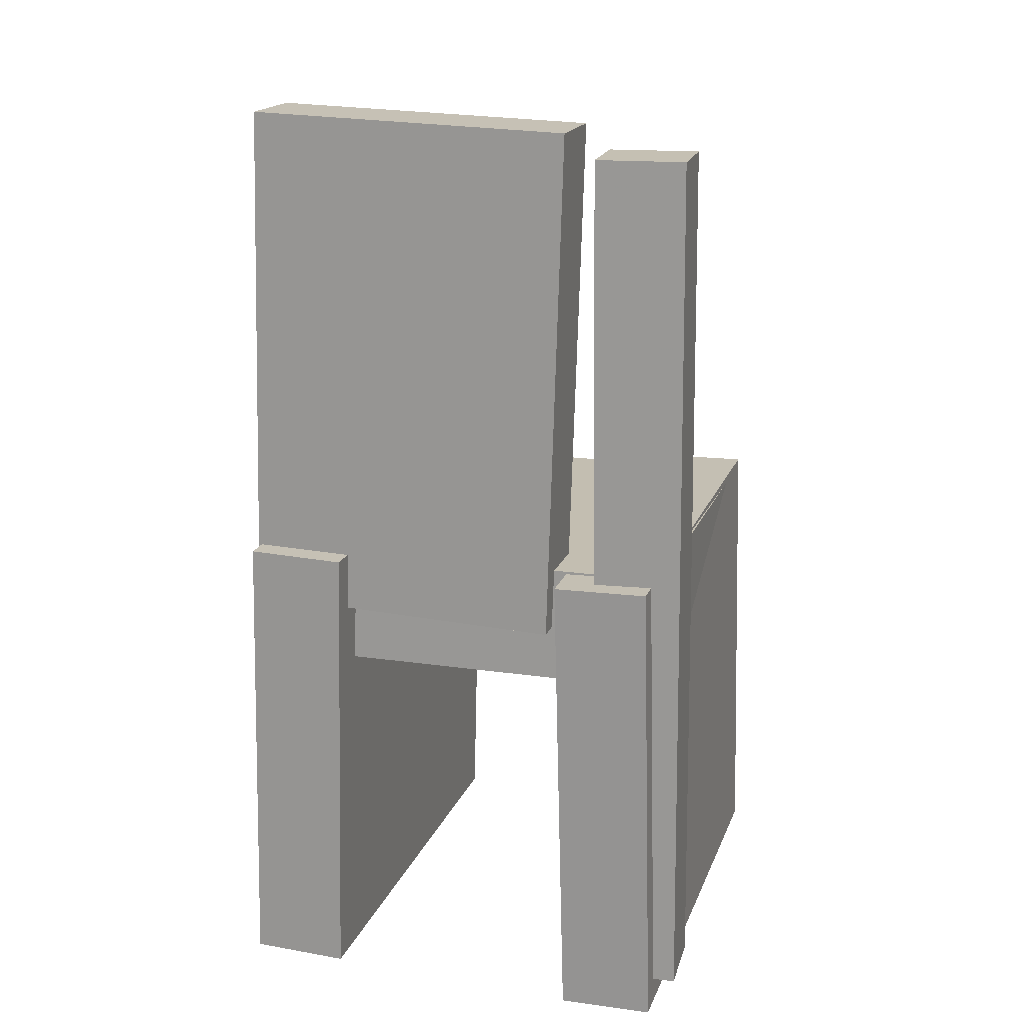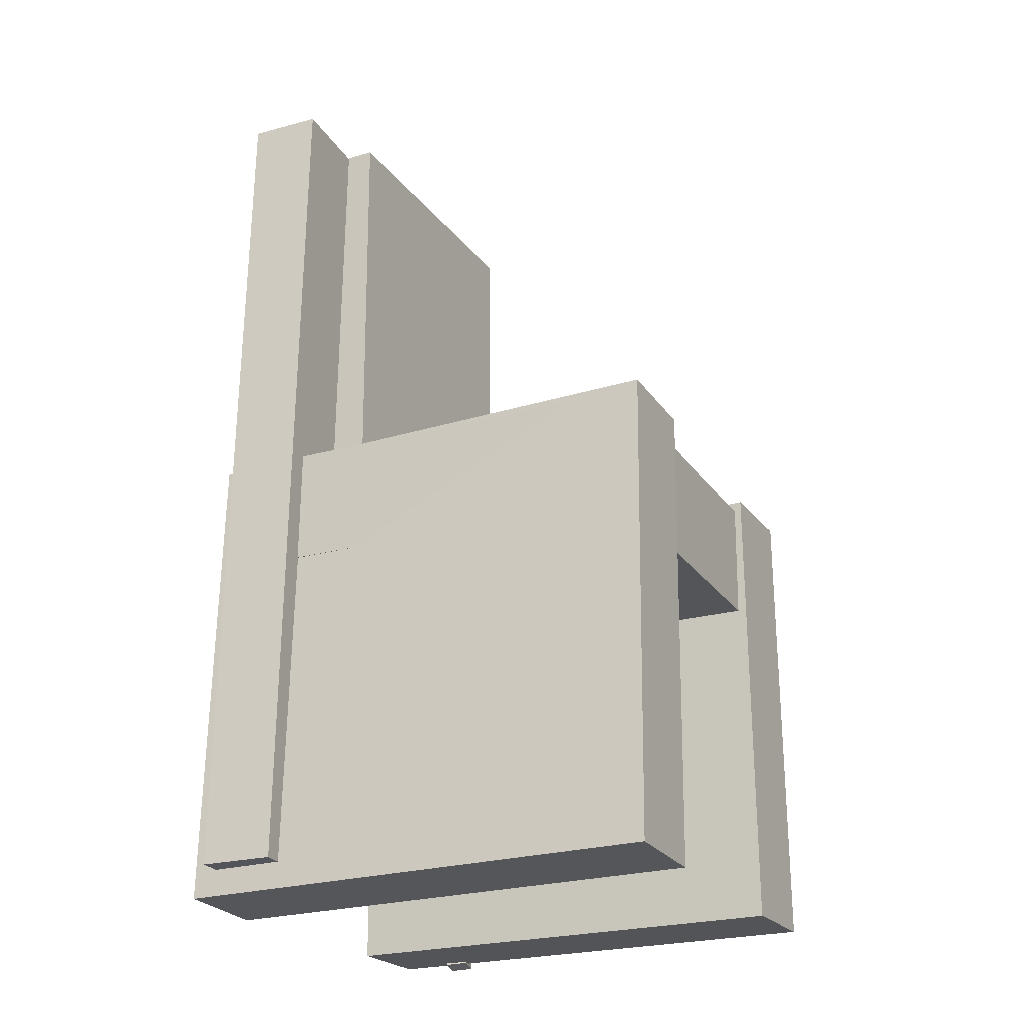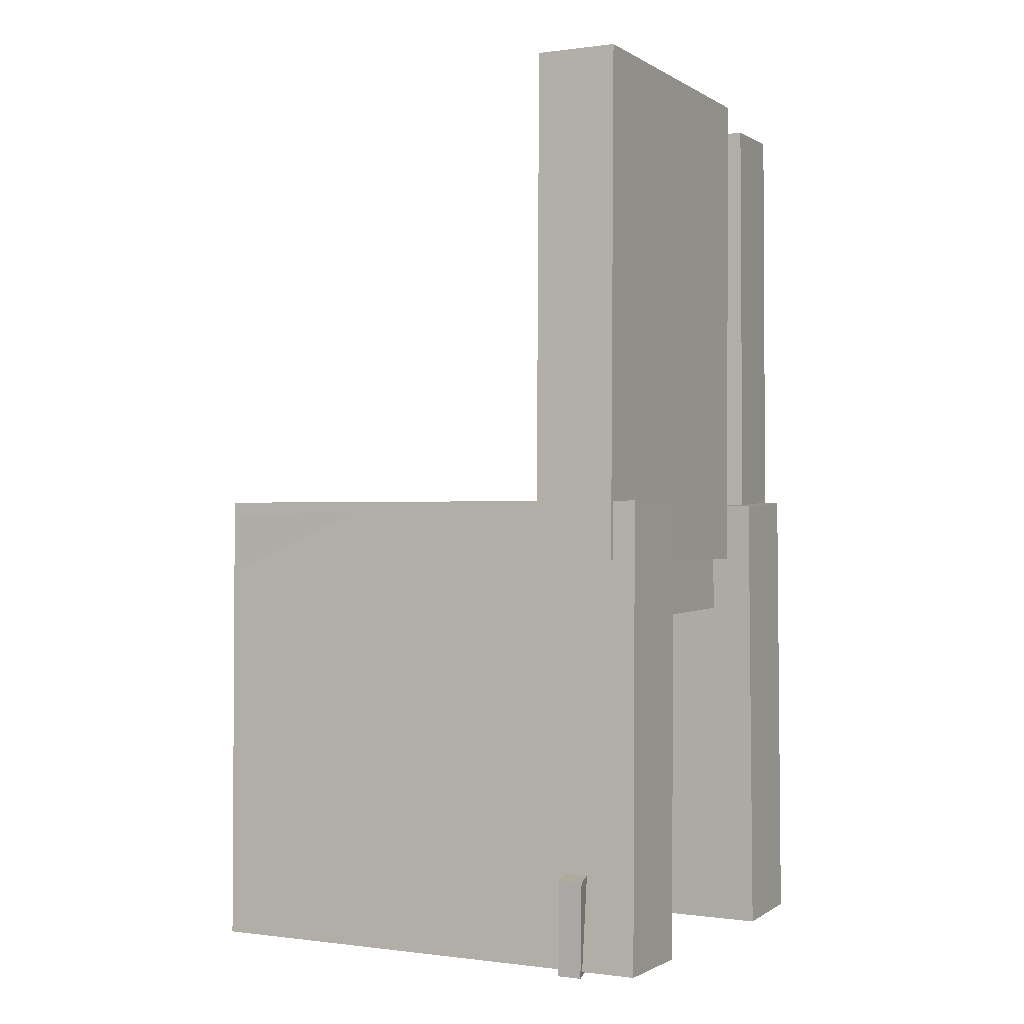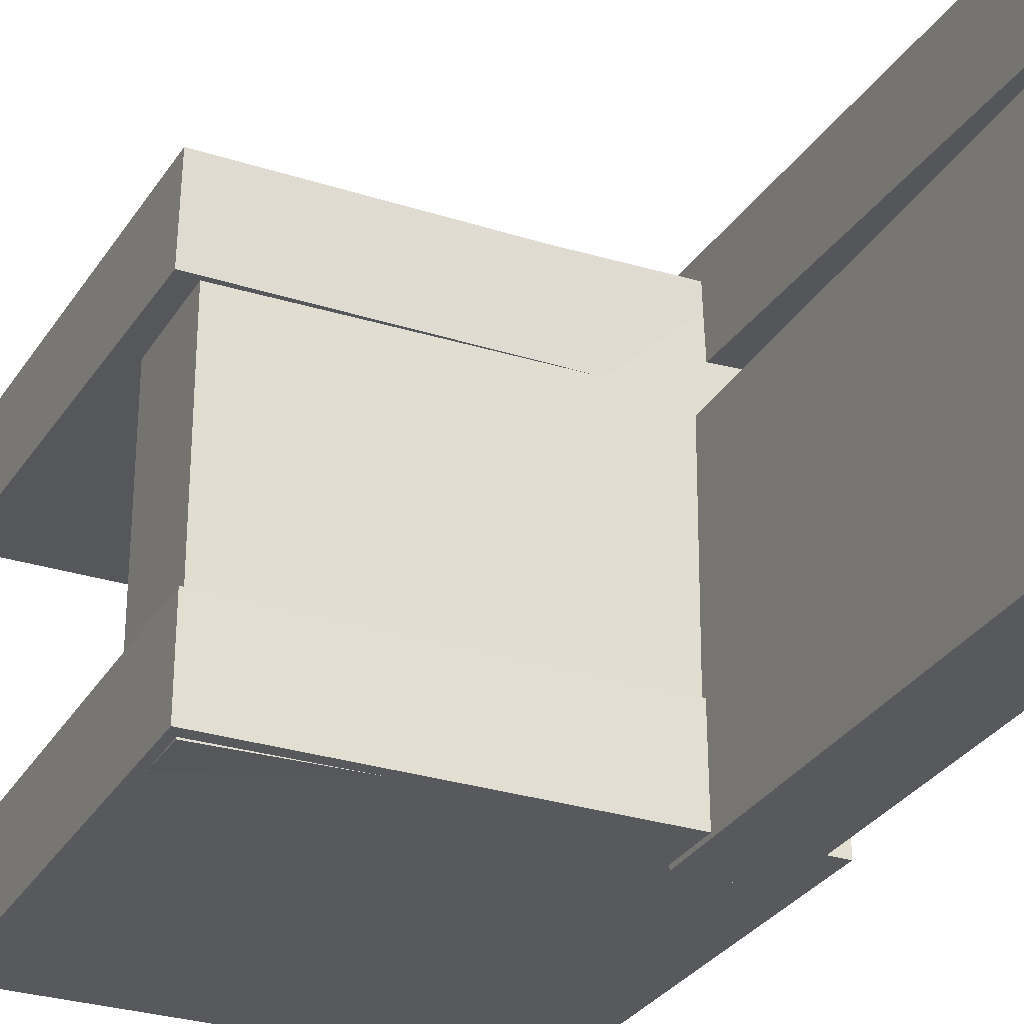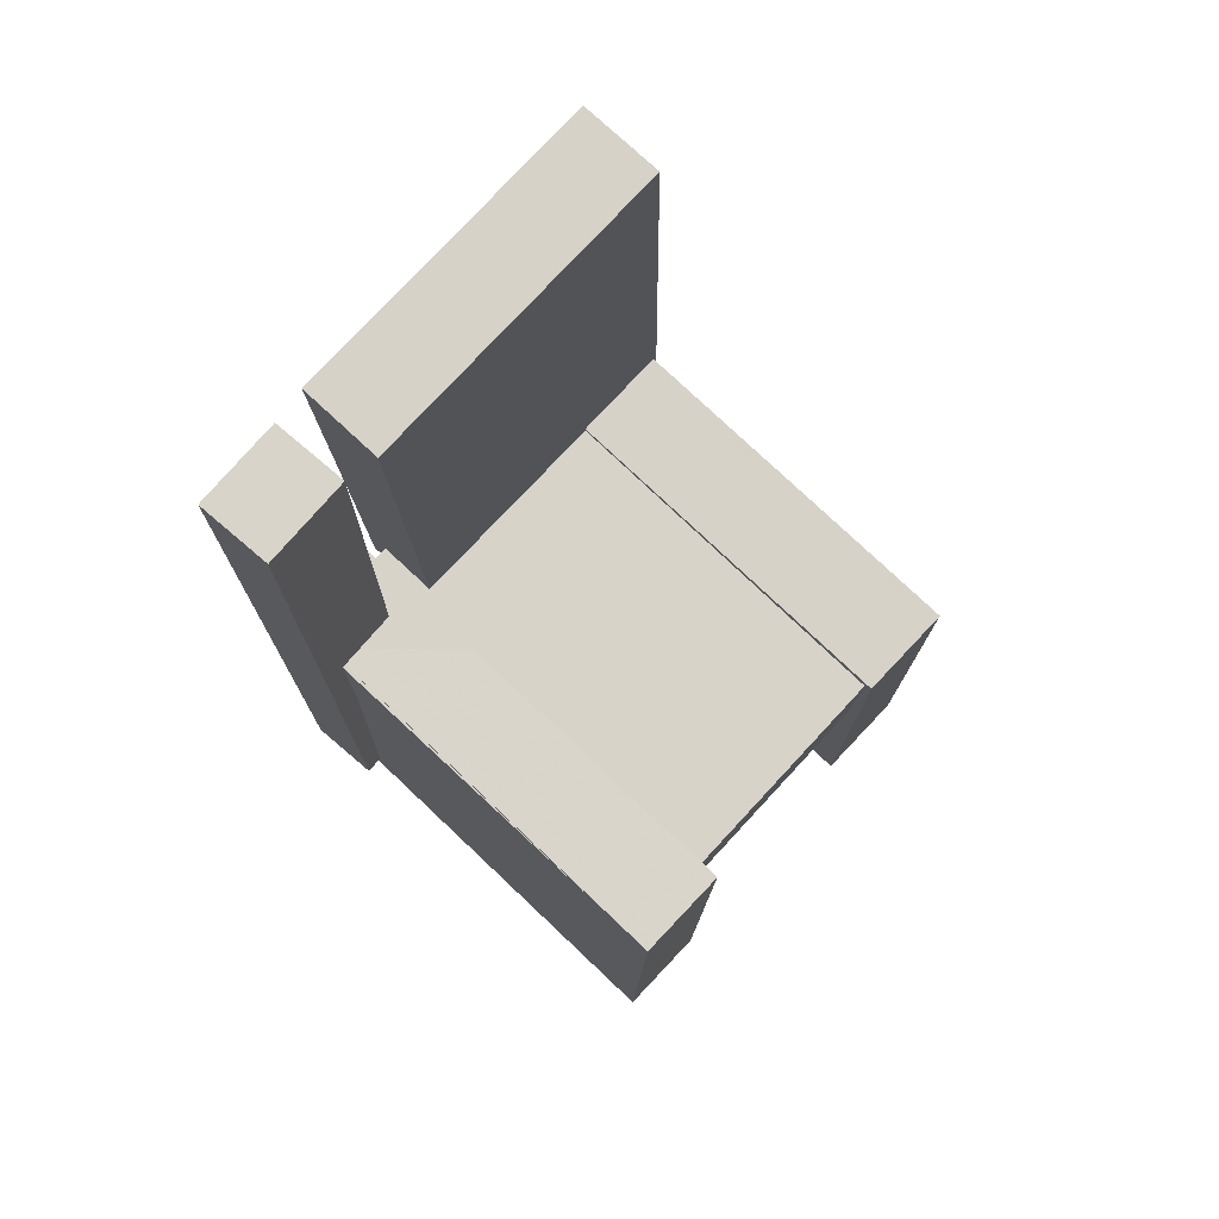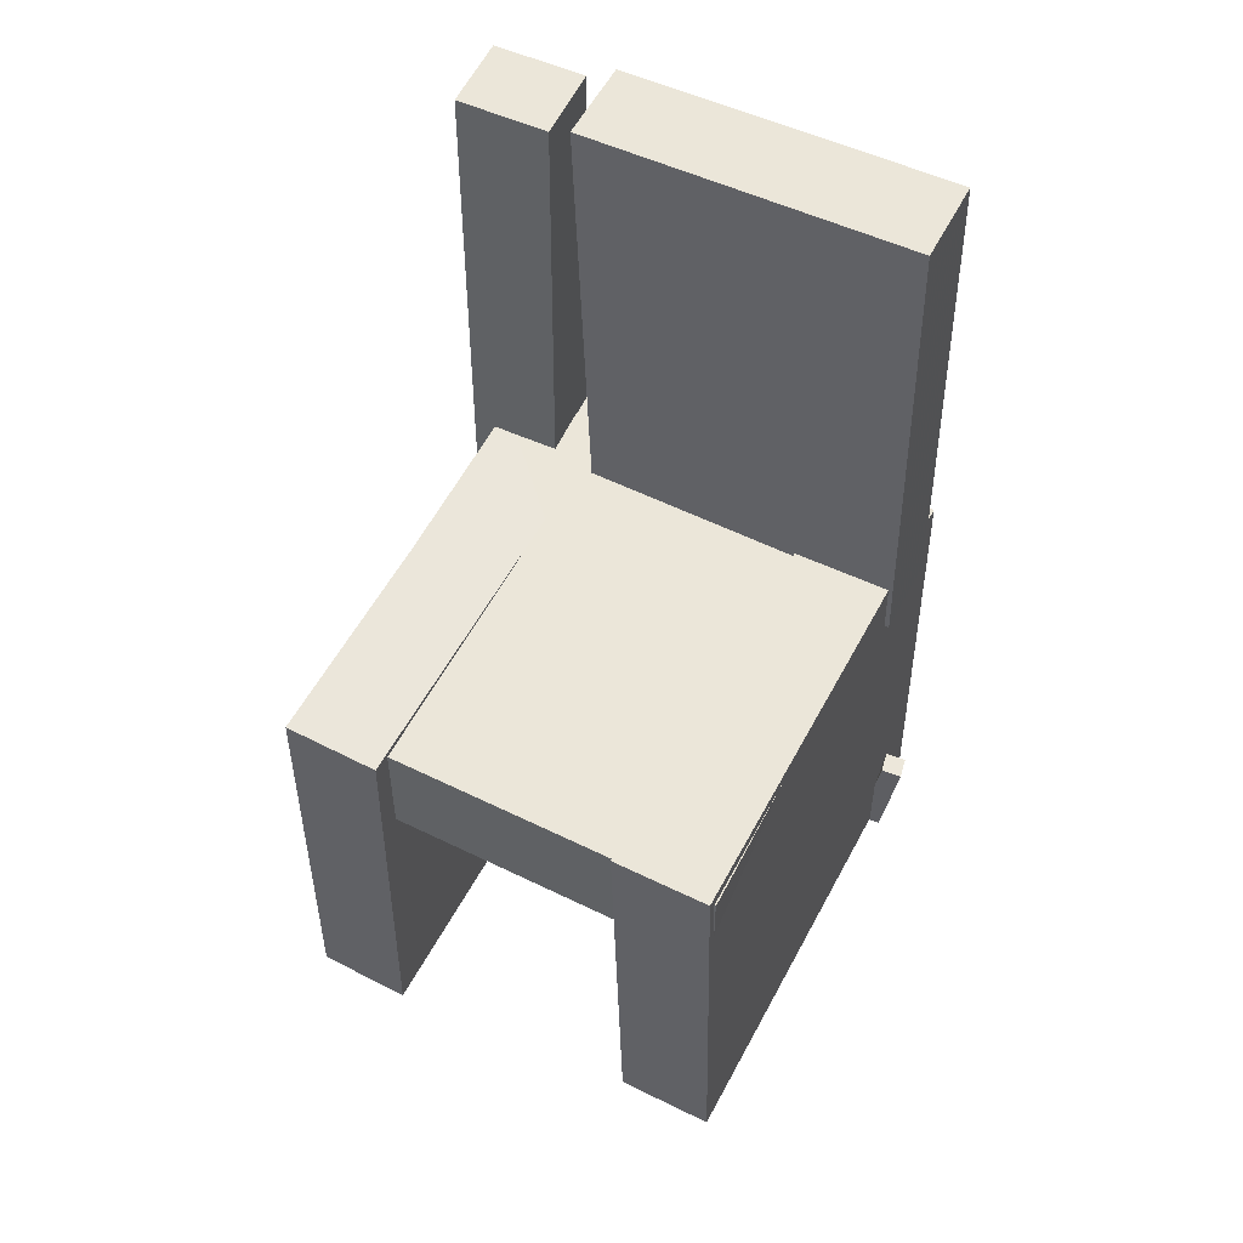
<metadata>
{"format":"obj","ext":"obj","renderer":"f3d","projection":"perspective","resolution":1024,"background":"white","views":[{"elev":18.5,"azim":-73.6,"up":"+Y"},{"elev":-24.3,"azim":26.5,"up":"+Y"},{"elev":0.6,"azim":-153.1,"up":"+Y"},{"elev":-27.7,"azim":154.3,"up":"+Z"},{"elev":76.1,"azim":42.8,"up":"+Y"},{"elev":55.6,"azim":117.1,"up":"+Y"}]}
</metadata>
<code>
v -0.212 -0.3917 0.1068
v -0.2128 -0.3895 0.1873
v -0.2115 0.01223 0.09565
v -0.2123 0.01445 0.1761
v 0.2055 -0.3921 0.1108
v 0.2047 -0.3899 0.1913
v 0.206 0.01179 0.09969
v 0.2052 0.01401 0.1802
f 1.0 7.0 5.0
f 1.0 3.0 7.0
f 1.0 4.0 3.0
f 1.0 2.0 4.0
f 3.0 8.0 7.0
f 3.0 4.0 8.0
f 5.0 7.0 8.0
f 5.0 8.0 6.0
f 1.0 5.0 6.0
f 1.0 6.0 2.0
f 2.0 6.0 8.0
f 2.0 8.0 4.0
v -0.1686 -0.3857 -0.1971
v -0.1654 -0.3832 -0.1796
v -0.1748 -0.302 -0.2083
v -0.1716 -0.2994 -0.1908
v -0.1497 -0.3848 -0.2007
v -0.1465 -0.3822 -0.1832
v -0.1559 -0.301 -0.2119
v -0.1527 -0.2985 -0.1944
f 9.0 15.0 13.0
f 9.0 11.0 15.0
f 9.0 12.0 11.0
f 9.0 10.0 12.0
f 11.0 16.0 15.0
f 11.0 12.0 16.0
f 13.0 15.0 16.0
f 13.0 16.0 14.0
f 9.0 13.0 14.0
f 9.0 14.0 10.0
f 10.0 14.0 16.0
f 10.0 16.0 12.0
v -0.1936 -0.03857 0.08336
v -0.1233 -0.03914 0.08354
v -0.19 0.3977 0.09569
v -0.1198 0.3971 0.09587
v -0.1928 -0.03091 -0.188
v -0.1226 -0.03148 -0.1878
v -0.1893 0.4054 -0.1757
v -0.119 0.4048 -0.1755
f 17.0 23.0 21.0
f 17.0 19.0 23.0
f 17.0 20.0 19.0
f 17.0 18.0 20.0
f 19.0 24.0 23.0
f 19.0 20.0 24.0
f 21.0 23.0 24.0
f 21.0 24.0 22.0
f 17.0 21.0 22.0
f 17.0 22.0 18.0
f 18.0 22.0 24.0
f 18.0 24.0 20.0
v -0.2155 -0.3807 -0.1928
v -0.2165 -0.3825 -0.1101
v -0.2126 0.01898 -0.1839
v -0.2137 0.01715 -0.1013
v 0.1933 -0.3837 -0.1878
v 0.1923 -0.3855 -0.1052
v 0.1961 0.01599 -0.1789
v 0.1951 0.01416 -0.0963
f 25.0 31.0 29.0
f 25.0 27.0 31.0
f 25.0 28.0 27.0
f 25.0 26.0 28.0
f 27.0 32.0 31.0
f 27.0 28.0 32.0
f 29.0 31.0 32.0
f 29.0 32.0 30.0
f 25.0 29.0 30.0
f 25.0 30.0 26.0
f 26.0 30.0 32.0
f 26.0 32.0 28.0
v -0.132 -0.3675 0.1285
v -0.1944 -0.3674 0.1311
v -0.1305 0.3776 0.1191
v -0.1929 0.3778 0.1217
v -0.1289 -0.3666 0.2034
v -0.1914 -0.3664 0.2059
v -0.1274 0.3785 0.1939
v -0.1898 0.3787 0.1965
f 33.0 39.0 37.0
f 33.0 35.0 39.0
f 33.0 36.0 35.0
f 33.0 34.0 36.0
f 35.0 40.0 39.0
f 35.0 36.0 40.0
f 37.0 39.0 40.0
f 37.0 40.0 38.0
f 33.0 37.0 38.0
f 33.0 38.0 34.0
f 34.0 38.0 40.0
f 34.0 40.0 36.0
v -0.1728 0.01278 -0.1806
v -0.175 -0.08856 -0.18
v -0.1727 0.01494 0.1798
v -0.1749 -0.0864 0.1804
v 0.1889 0.004905 -0.1807
v 0.1867 -0.09644 -0.1801
v 0.189 0.007067 0.1797
v 0.1868 -0.09427 0.1803
f 41.0 47.0 45.0
f 41.0 43.0 47.0
f 41.0 44.0 43.0
f 41.0 42.0 44.0
f 43.0 48.0 47.0
f 43.0 44.0 48.0
f 45.0 47.0 48.0
f 45.0 48.0 46.0
f 41.0 45.0 46.0
f 41.0 46.0 42.0
f 42.0 46.0 48.0
f 42.0 48.0 44.0

</code>
